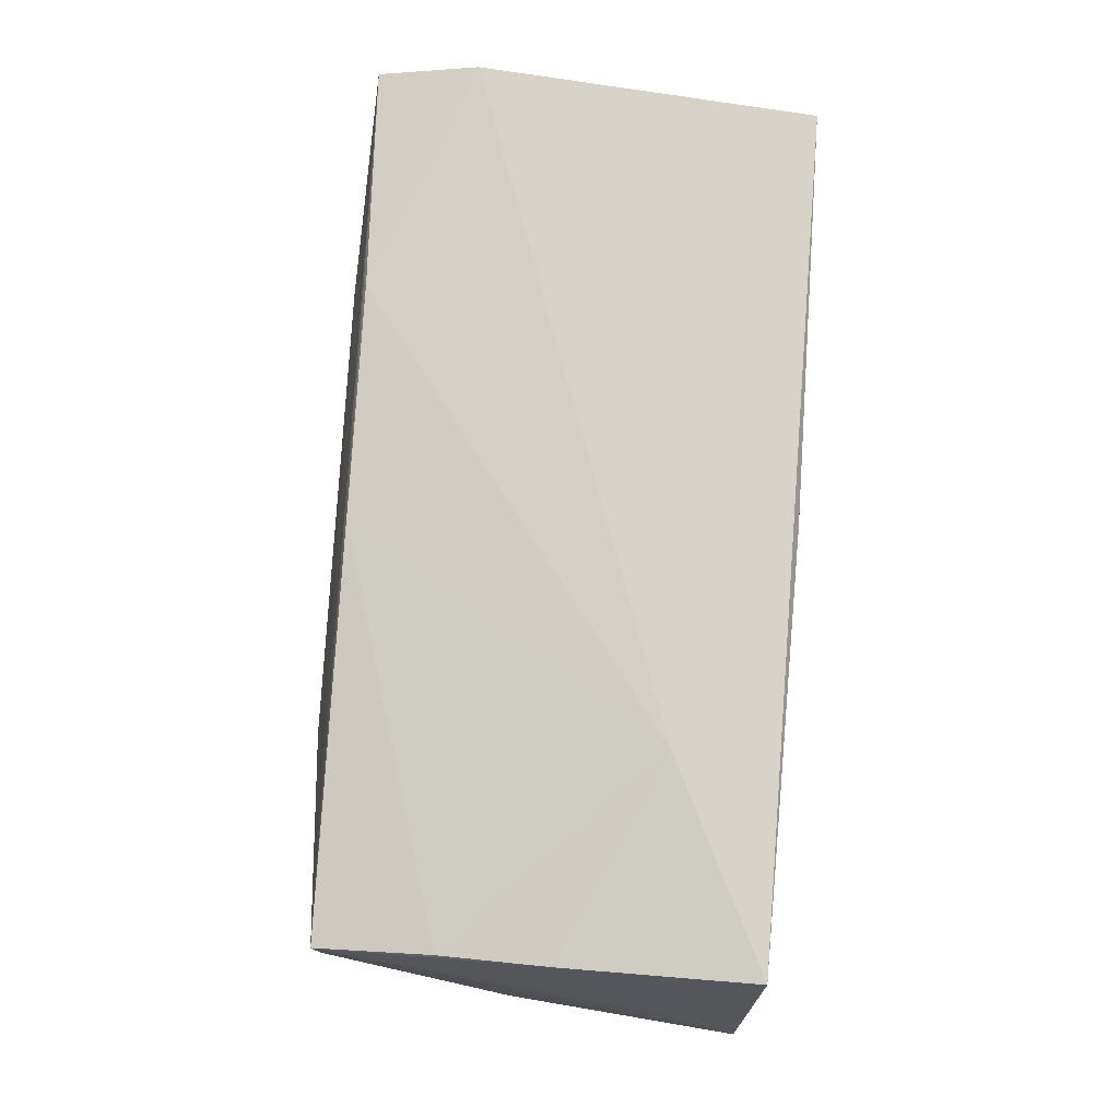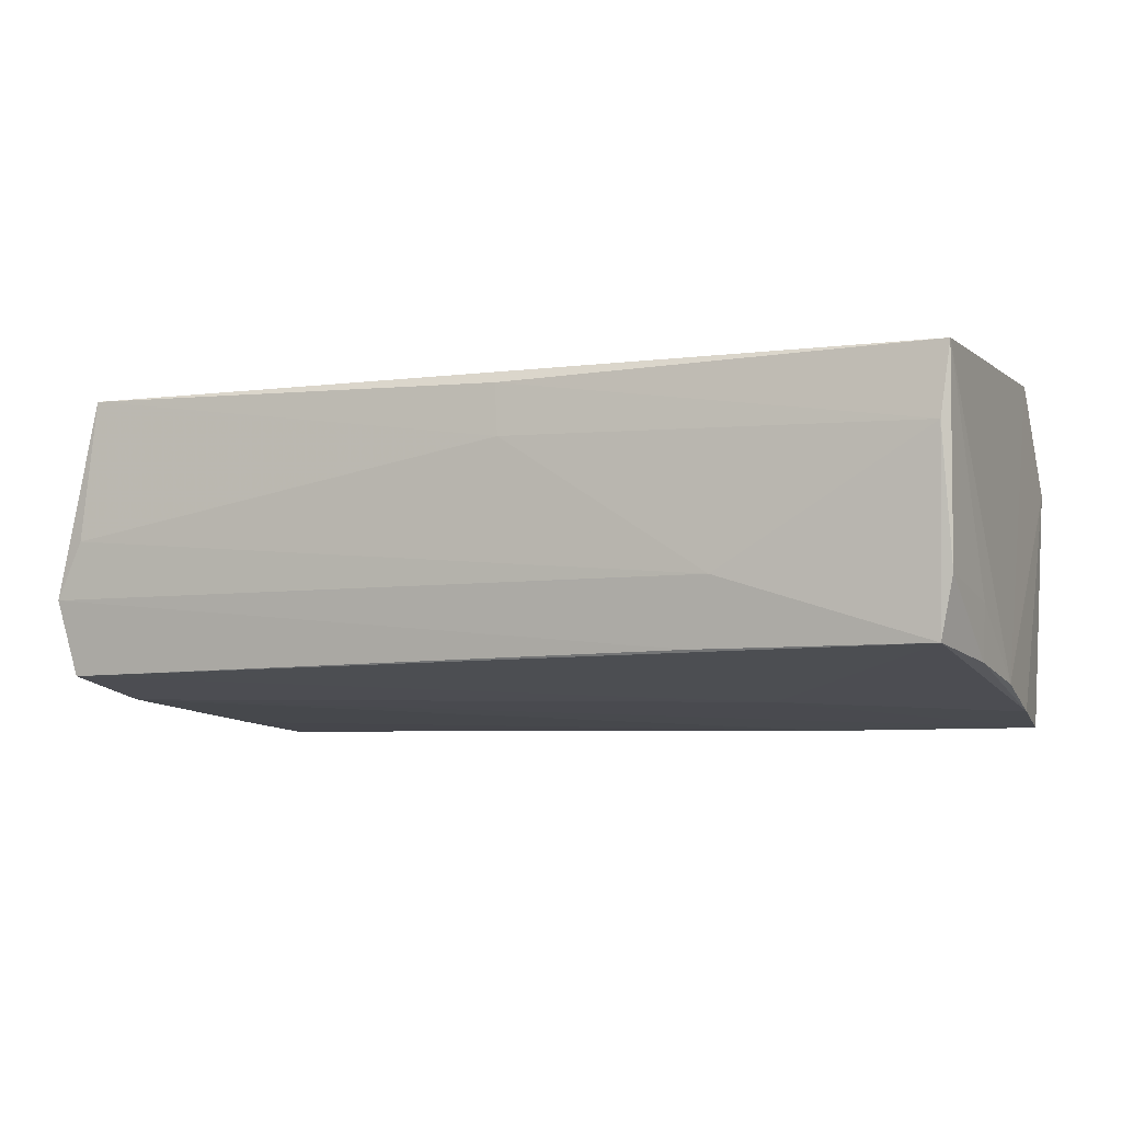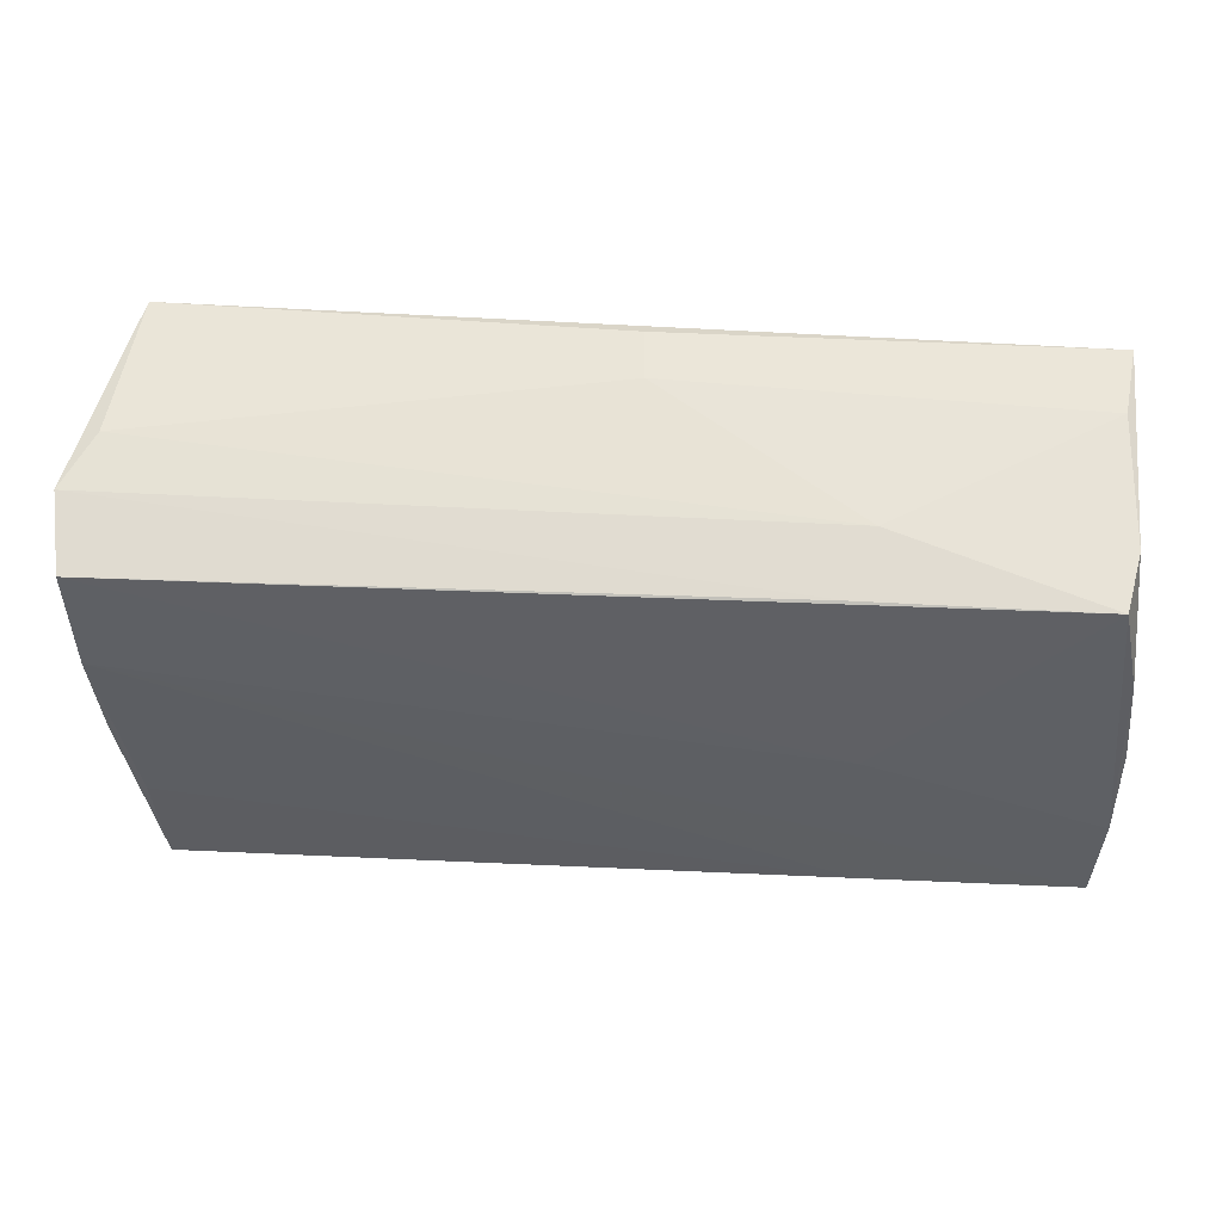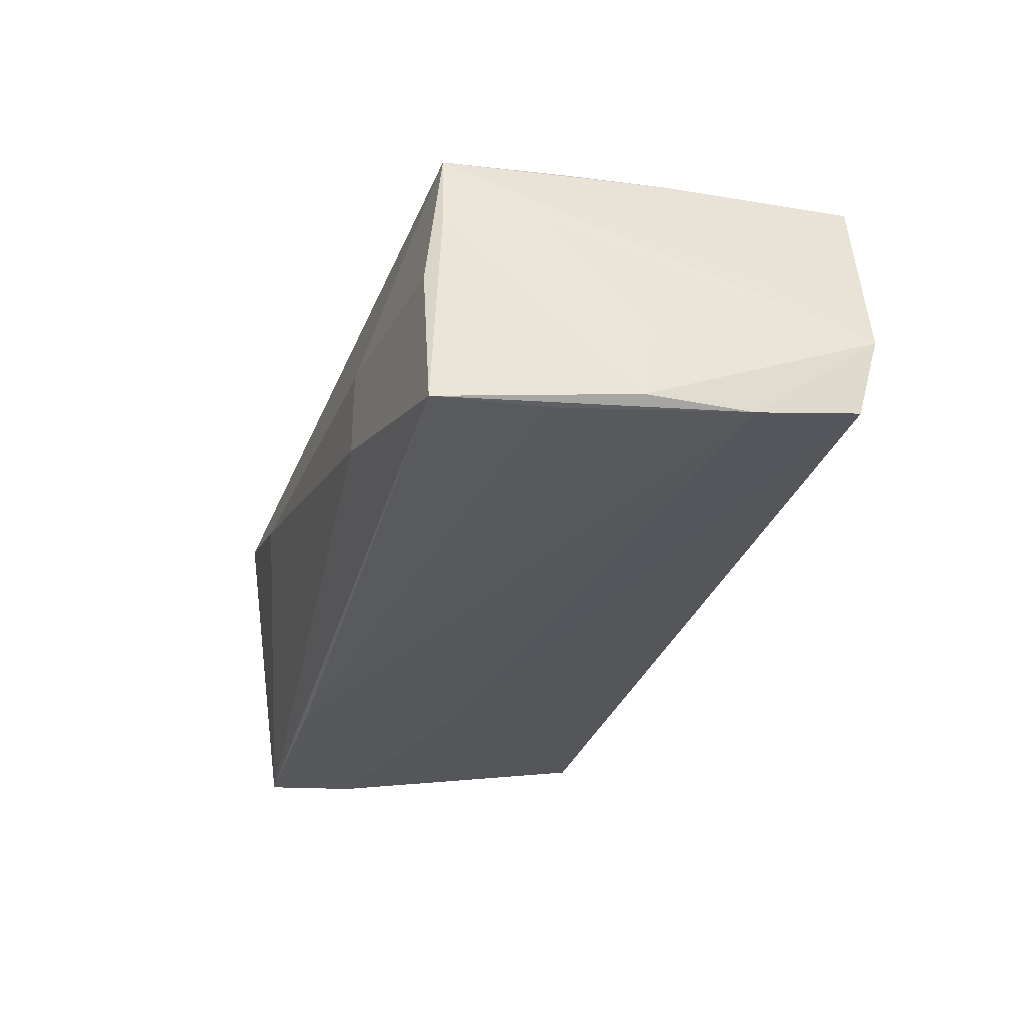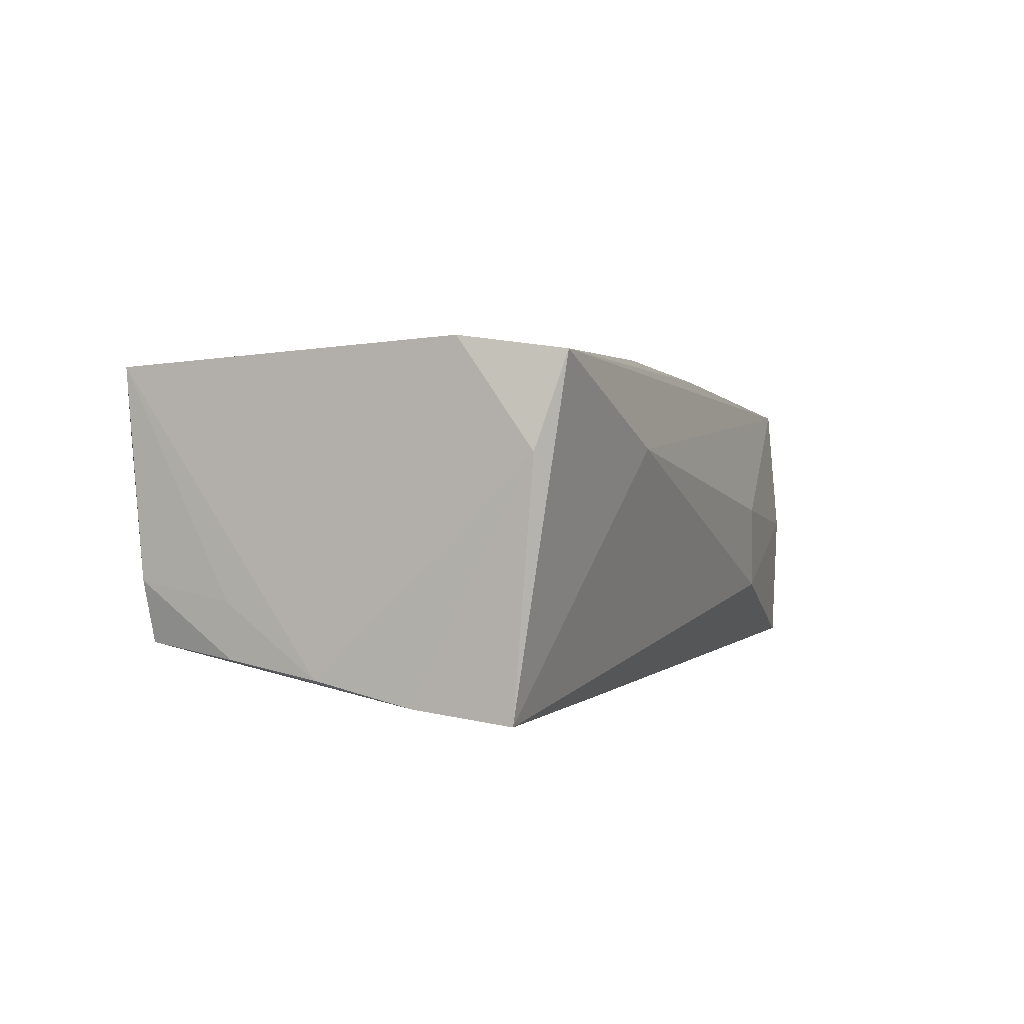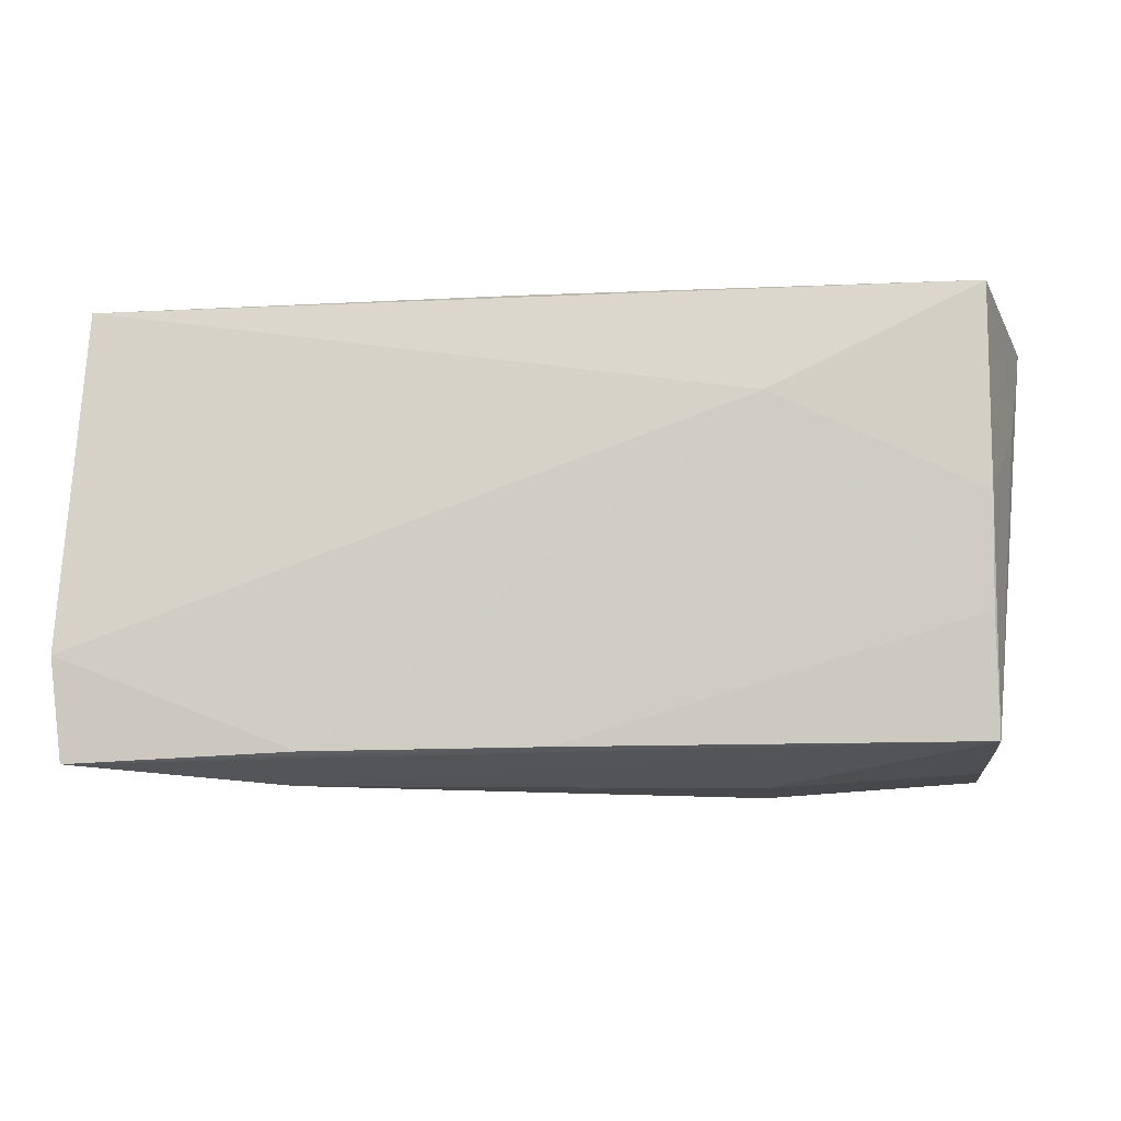
<metadata>
{"format":"obj","ext":"obj","renderer":"f3d","projection":"perspective","resolution":1024,"background":"white","views":[{"elev":77.8,"azim":94.5,"up":"+Z"},{"elev":-7.0,"azim":-159.3,"up":"+Z"},{"elev":56.9,"azim":-176.6,"up":"+Y"},{"elev":-31.6,"azim":72.2,"up":"+Z"},{"elev":2.0,"azim":-69.8,"up":"+Z"},{"elev":-12.5,"azim":6.3,"up":"+Y"}]}
</metadata>
<code>
v -0.001111 0.02802 0.01009
v -0.05438 -0.02286 0.00767
v 0.05587 0.01393 0.001559
v -0.05373 -0.008594 -0.02005
v 0.002397 -0.02472 0.01662
v -0.05318 -0.02011 -0.0215
v 0.05435 0.02669 0.0008709
v -0.000816 0.0281 0.01624
v 0.02575 -0.02769 -0.0009628
v 0.05538 -0.0003928 -0.008442
v -0.05363 0.002924 -0.01748
v 0.05786 0.02583 -0.006121
v 0.05354 -0.01505 -0.012
v -0.05142 0.02577 -0.00716
v 0.05541 -0.001893 -0.01754
v -0.02825 -0.02769 0.007902
v 0.05204 0.02726 0.01793
v -0.05275 0.0142 -0.009246
v 0.05581 0.01099 -0.0175
v -0.05197 0.02747 0.01729
v -0.05381 -0.01394 0.02003
v 0.02579 -0.02769 -0.01158
v -0.05077 0.02754 0.008762
v -0.05269 -0.02614 0.01843
v -0.02231 0.02505 -0.01433
v -0.04987 0.0252 -0.01439
v -0.02565 -0.02506 0.01833
v 0.02688 0.01478 0.01937
v -0.0257 0.0007753 -0.01888
v 0.05106 -0.02589 -0.003934
v 0.05253 -0.01184 -0.01951
v 0.05632 0.02379 -0.0153
v -0.02528 0.02674 -0.006334
v 0.05353 -0.01199 0.005579
v 0.05165 -0.01 0.01484
v -0.02735 -0.02082 -0.0215
v 0.05196 0.003321 0.01619
v 0.05177 -0.02513 -0.02034
v -0.05243 0.01392 -0.01577
v 0.0522 -0.02417 0.003884
v 0.0519 -0.02427 0.01258
f 6 38 22
f 36 38 6
f 16 6 22
f 22 38 30
f 24 16 41
f 2 6 24
f 6 16 24
f 4 6 2
f 9 16 22
f 41 16 9
f 22 30 9
f 9 30 41
f 10 15 12
f 41 30 40
f 40 30 38
f 40 10 41
f 15 10 40
f 12 15 19
f 19 15 38
f 36 6 19
f 23 33 26
f 3 41 12
f 12 17 3
f 33 23 1
f 24 27 21
f 2 24 21
f 26 4 39
f 12 41 34
f 34 10 12
f 41 10 34
f 38 15 13
f 13 40 38
f 15 40 13
f 12 19 32
f 29 4 26
f 26 32 29
f 29 32 19
f 6 4 29
f 29 19 6
f 31 38 36
f 36 19 31
f 31 19 38
f 14 23 26
f 20 23 14
f 26 39 14
f 41 3 37
f 37 3 17
f 7 17 12
f 7 1 17
f 12 33 7
f 33 1 7
f 20 17 8
f 17 1 8
f 8 23 20
f 8 1 23
f 5 24 41
f 5 27 24
f 28 21 27
f 28 37 17
f 28 17 20
f 20 21 28
f 27 5 28
f 11 39 4
f 11 4 2
f 2 21 11
f 11 21 20
f 25 33 12
f 12 32 25
f 26 33 25
f 25 32 26
f 41 37 35
f 35 5 41
f 37 28 35
f 35 28 5
f 20 14 18
f 18 11 20
f 18 14 39
f 39 11 18

</code>
